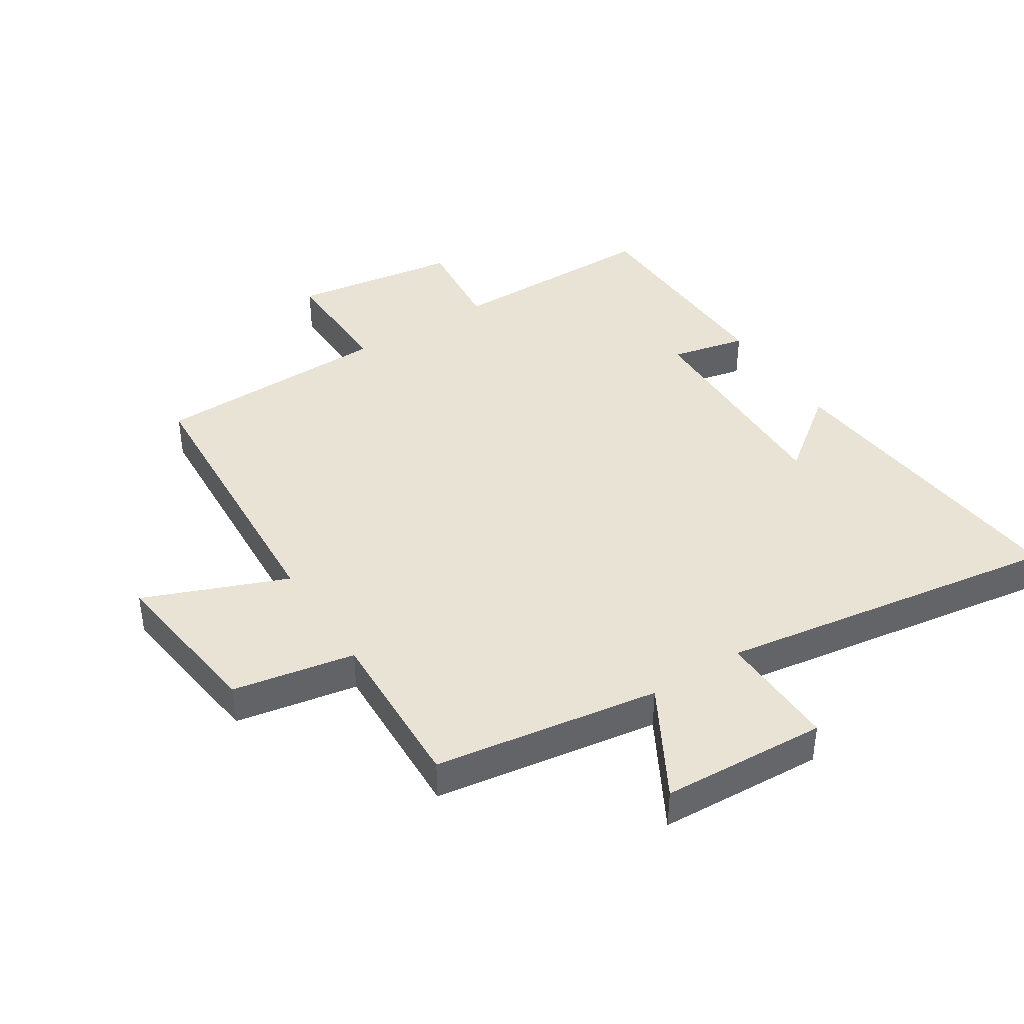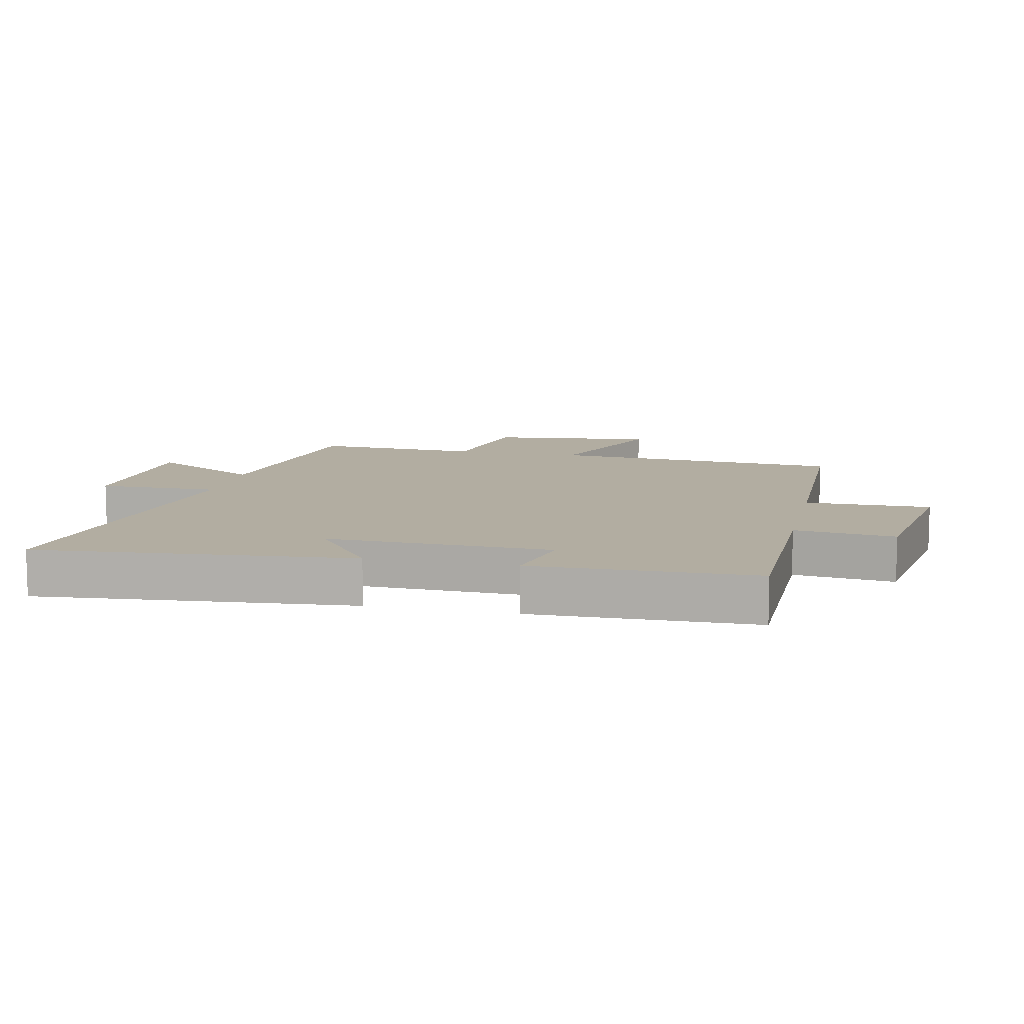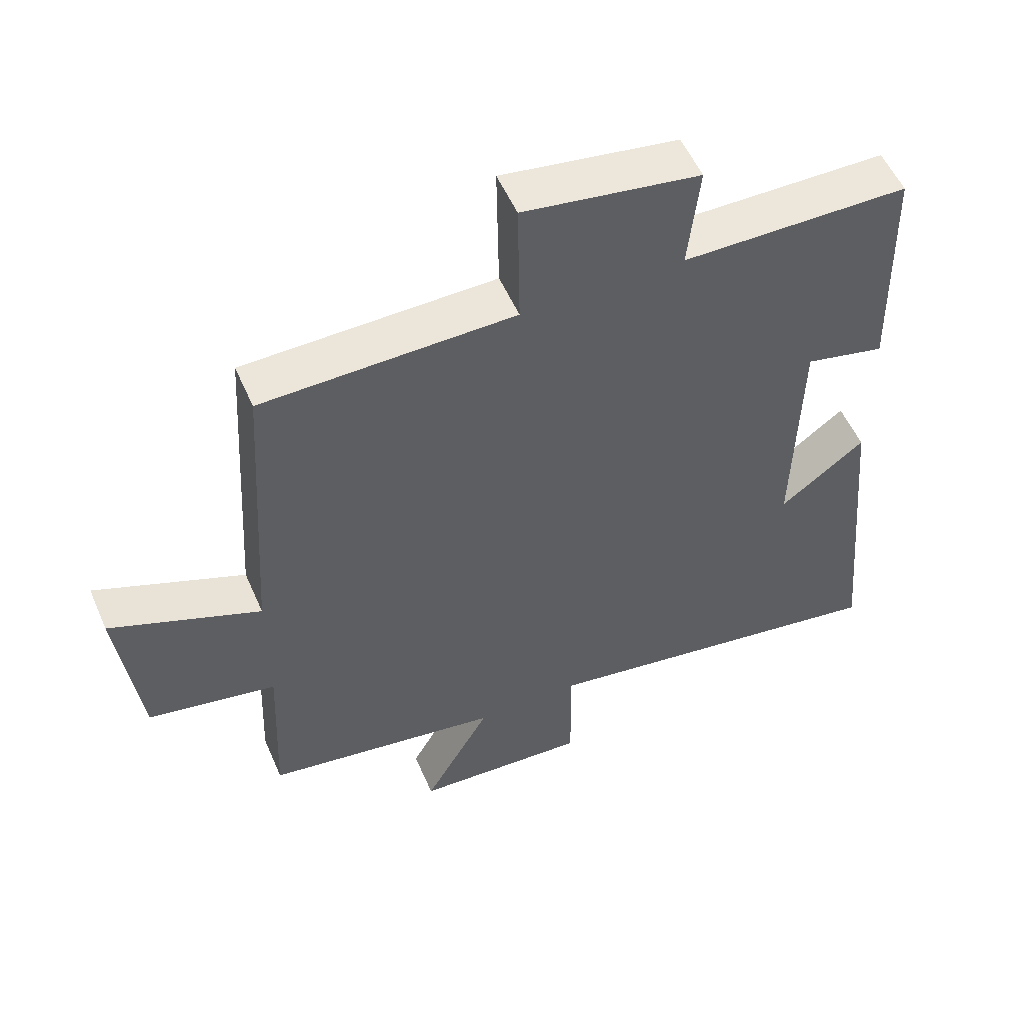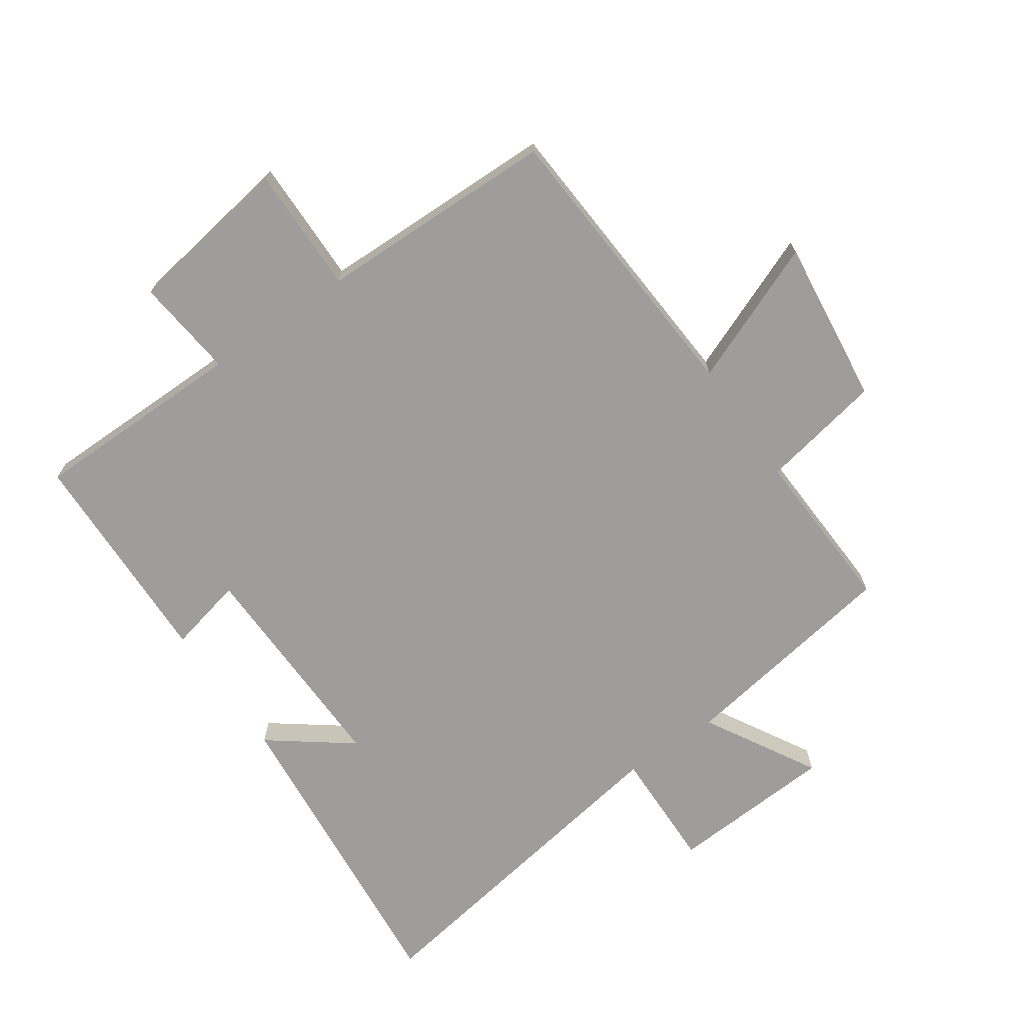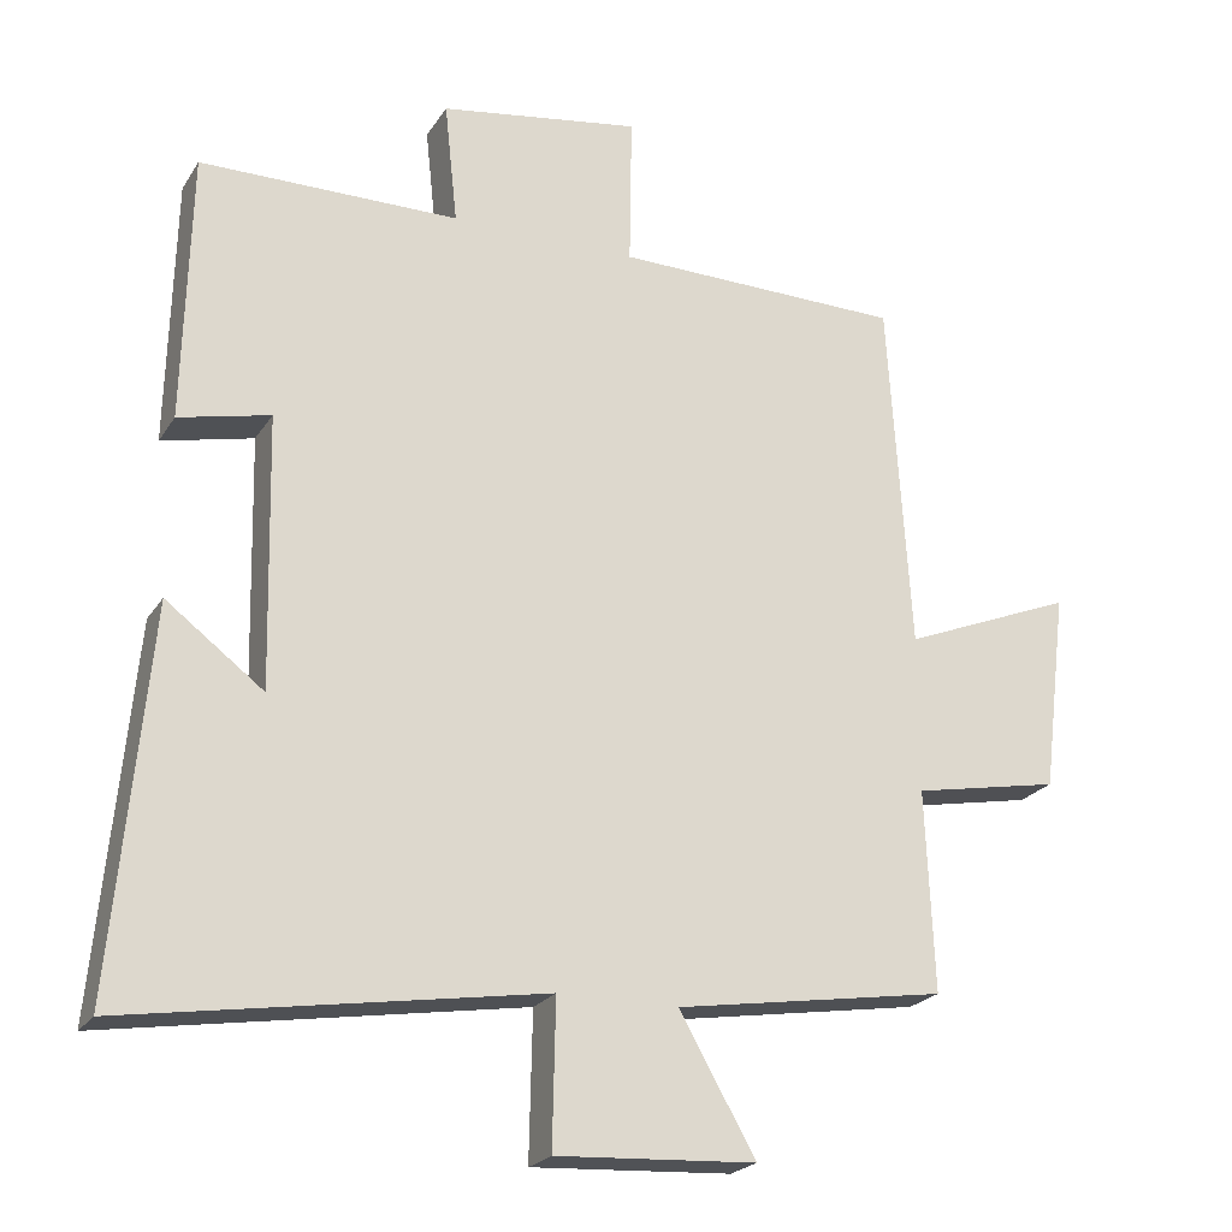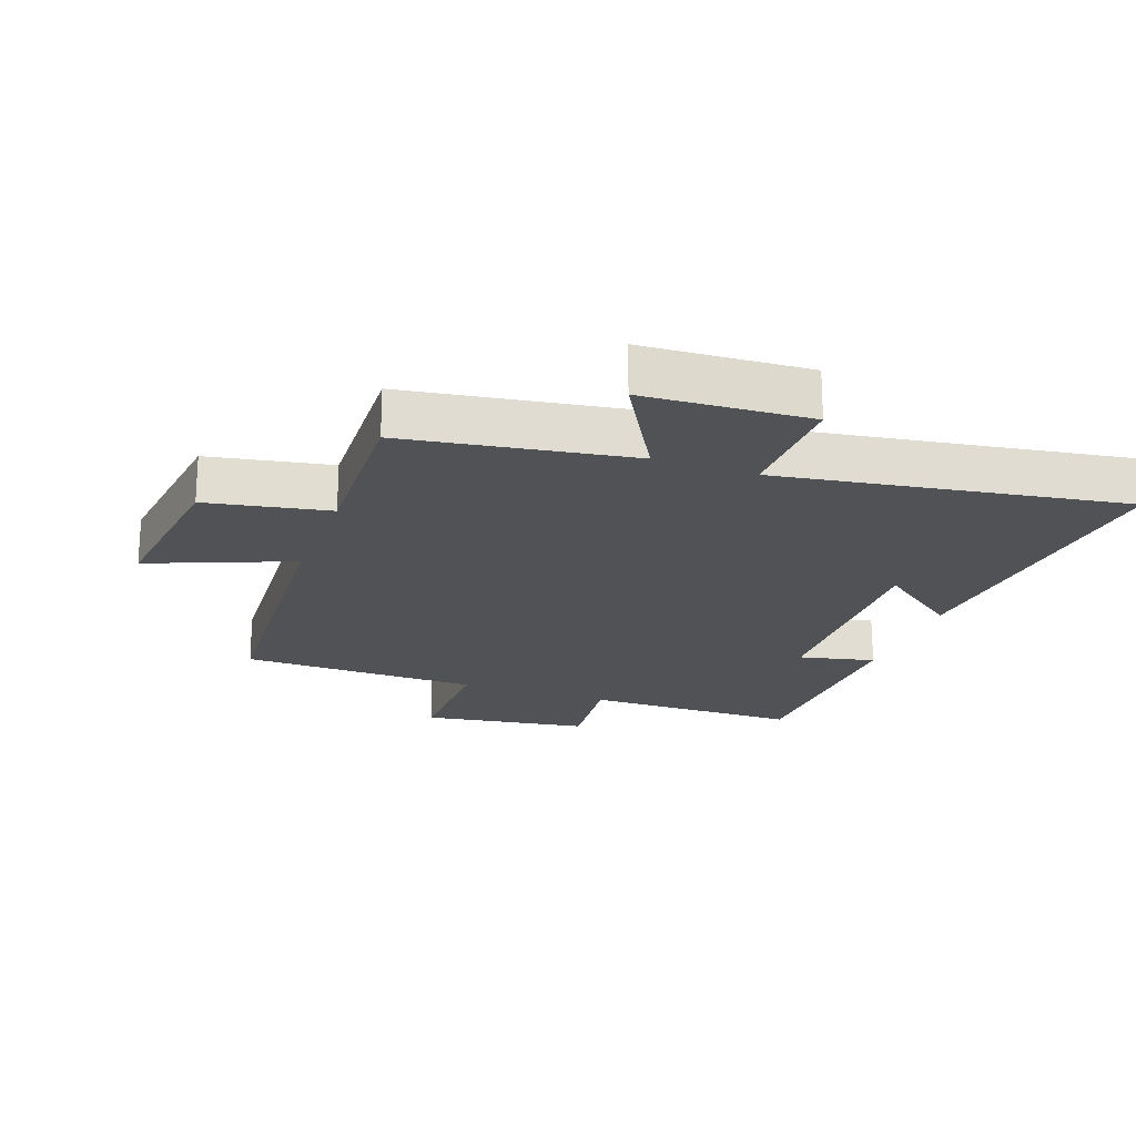
<metadata>
{"format":"obj","ext":"obj","renderer":"f3d","projection":"perspective","resolution":1024,"background":"white","views":[{"elev":41.1,"azim":147.2,"up":"+Y"},{"elev":10.5,"azim":-77.4,"up":"+Y"},{"elev":54.1,"azim":156.7,"up":"+Z"},{"elev":-70.5,"azim":34.9,"up":"+Y"},{"elev":-22.3,"azim":-24.1,"up":"+Z"},{"elev":-21.0,"azim":160.1,"up":"+Y"}]}
</metadata>
<code>
v 0.511 0.07 -0.445
v 0.155 0.07 -0.5
v 0.255 0.07 -0.677
v -0.007 0.07 -0.691
v -0.003 0.07 -0.5
v -0.547 0.07 -0.585
v -0.5 0.07 -0.085
v -0.372 0.07 -0.182
v -0.38 0.07 0.174
v -0.5 0.07 0.147
v -0.491 0.07 0.499
v -0.151 0.07 0.5
v -0.168 0.07 0.659
v 0.096 0.07 0.699
v 0.093 0.07 0.5
v 0.471 0.07 0.492
v 0.5 0.07 0.027
v 0.725 0.07 0.117
v 0.693 0.07 -0.145
v 0.5 0.07 -0.181
v 0.511 0 -0.445
v 0.155 0 -0.5
v 0.255 0 -0.677
v -0.007 0 -0.691
v -0.003 0 -0.5
v -0.547 0 -0.585
v -0.5 0 -0.085
v -0.372 0 -0.182
v -0.38 0 0.174
v -0.5 0 0.147
v -0.491 0 0.499
v -0.151 0 0.5
v -0.168 0 0.659
v 0.096 0 0.699
v 0.093 0 0.5
v 0.471 0 0.492
v 0.5 0 0.027
v 0.725 0 0.117
v 0.693 0 -0.145
v 0.5 0 -0.181
f 17 18 19 20
f 15 16 17 20
f 15 20 1 2
f 12 13 14 15
f 11 12 15
f 10 11 15
f 9 10 15
f 8 9 15 2
f 5 6 7 8
f 5 8 2 3
f 3 4 5
f 40 39 38 37
f 40 37 36 35
f 22 21 40 35
f 35 34 33 32
f 35 32 31
f 35 31 30
f 35 30 29
f 22 35 29 28
f 28 27 26 25
f 23 22 28 25
f 25 24 23
f 1 21 22 2
f 2 22 23 3
f 3 23 24 4
f 4 24 25 5
f 5 25 26 6
f 6 26 27 7
f 7 27 28 8
f 8 28 29 9
f 9 29 30 10
f 10 30 31 11
f 11 31 32 12
f 12 32 33 13
f 13 33 34 14
f 14 34 35 15
f 15 35 36 16
f 16 36 37 17
f 17 37 38 18
f 18 38 39 19
f 19 39 40 20
f 20 40 21 1

</code>
